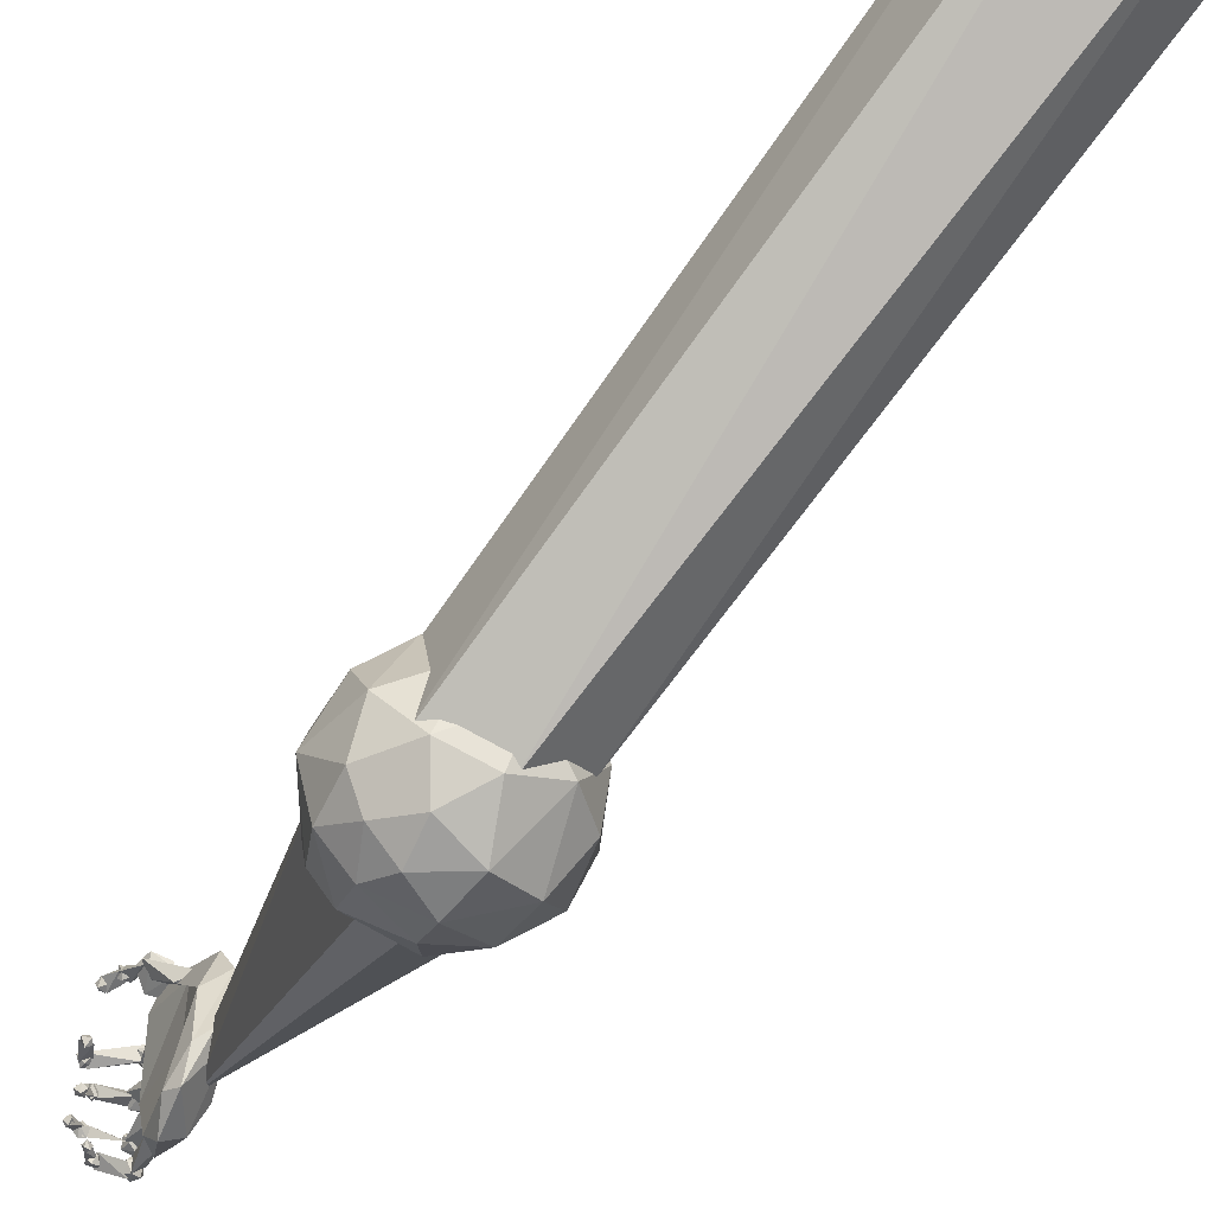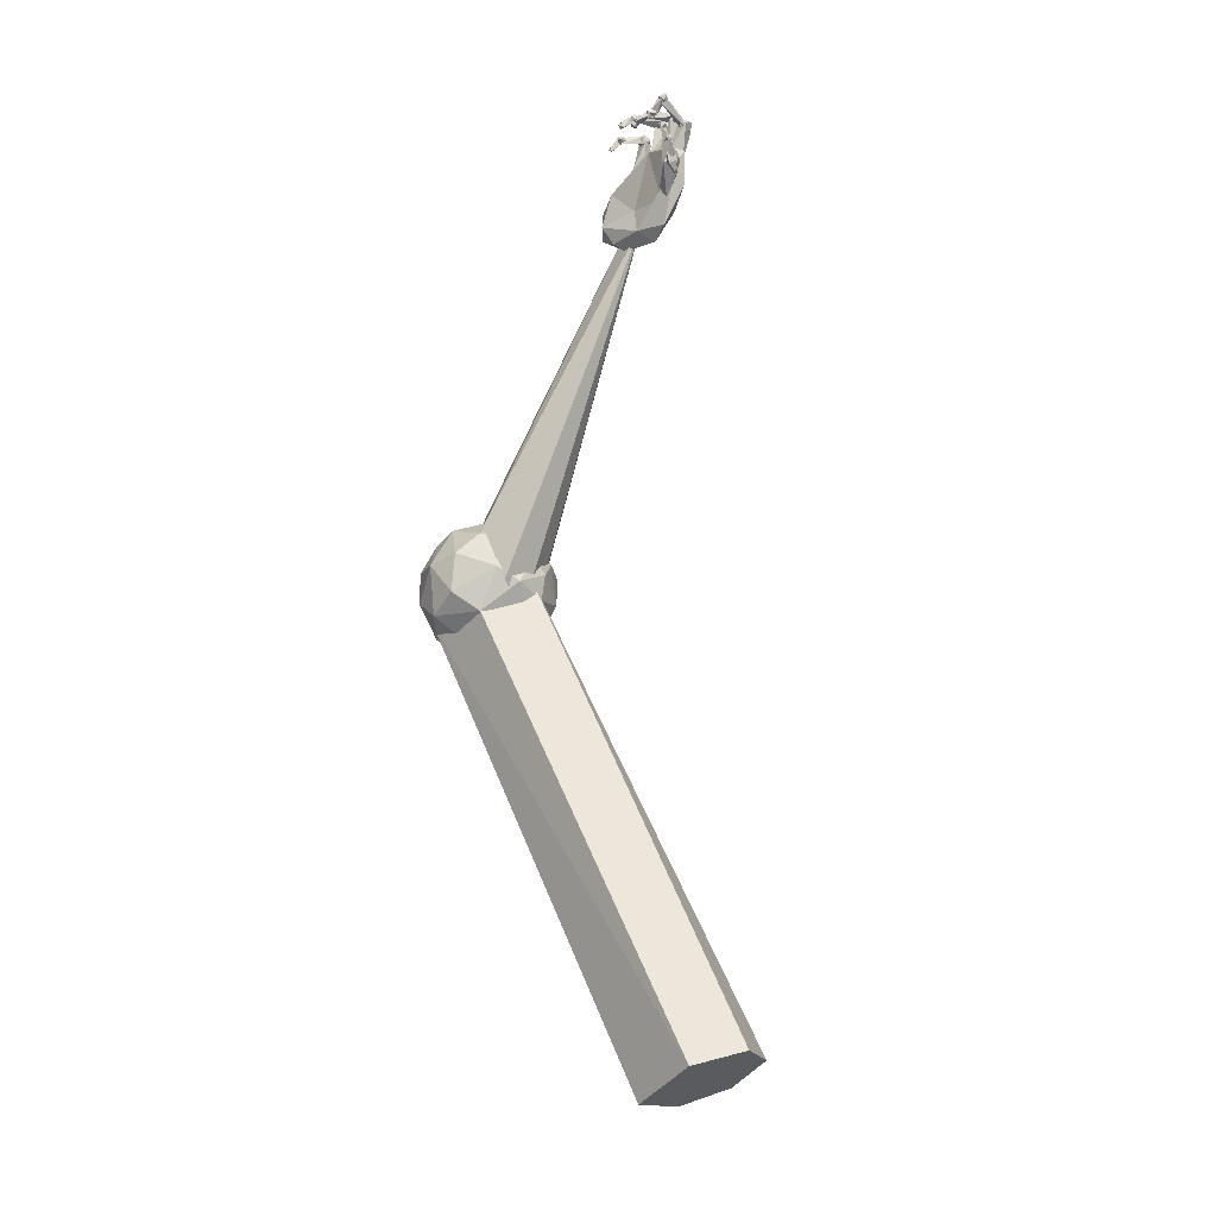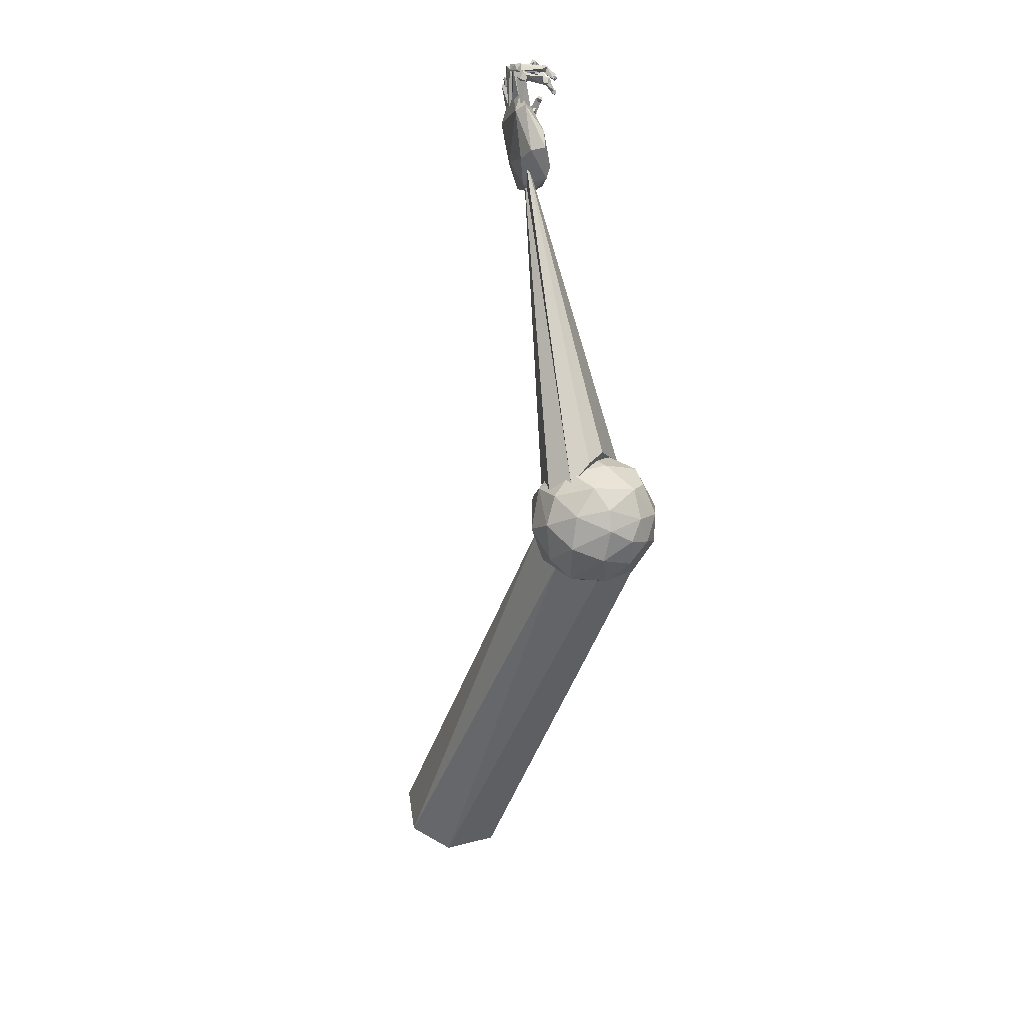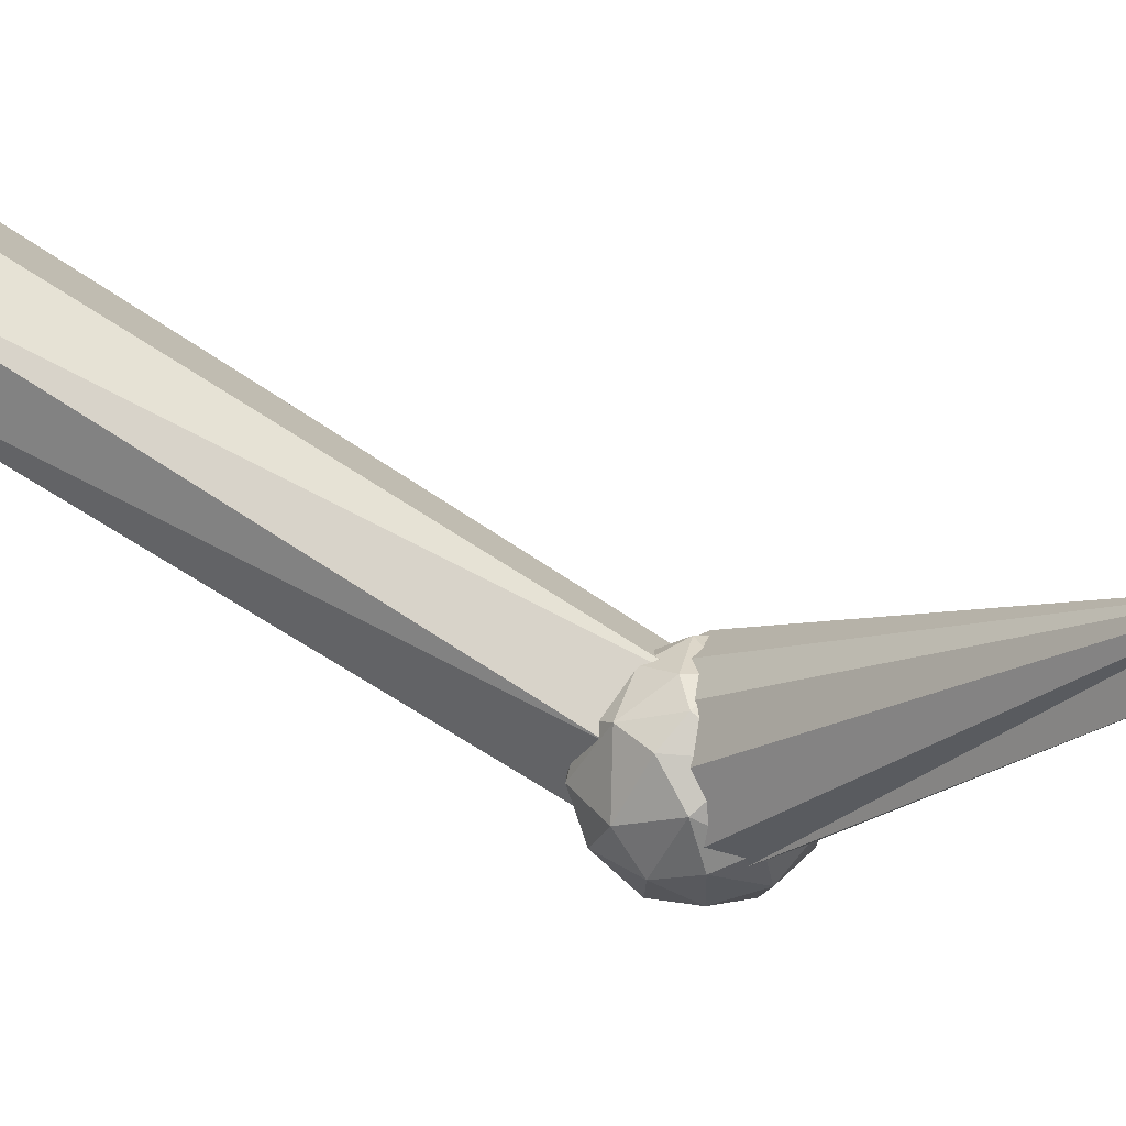
<metadata>
{"format":"obj","ext":"obj","renderer":"f3d","projection":"perspective","resolution":1024,"background":"white","views":[{"elev":-60.1,"azim":154.6,"up":"+Y"},{"elev":-26.4,"azim":139.1,"up":"+Z"},{"elev":29.0,"azim":-18.4,"up":"+Z"},{"elev":29.9,"azim":-48.9,"up":"+Y"}]}
</metadata>
<code>
o Lame_Plane
v 0.03795 0.1892 0.03094
v 0.03291 0.1862 0.02875
v 0.04141 0.1827 0.02436
v 0.03232 0.1882 0.01908
v 0.04142 0.1897 0.0176
v 0.03773 0.1954 0.0244
v 0.04362 0.1907 0.02653
v 0.02204 0.1856 0.01167
v 0.02806 0.1943 0.004802
v 0.03221 0.1859 0.02859
v 0.04257 0.1903 0.0188
v 0.03215 0.1843 0.003218
v 0.0303 0.1833 0.01027
v 0.02715 0.1904 0.01312
v 0.02685 0.1795 0.007083
v 0.01849 0.1855 0.008949
v 0.02038 0.1827 0.001948
v 0.03034 0.1829 0.00015
v 0.02134 0.1911 -0.000475
v 0.02243 0.1945 0.00678
v 0.03231 0.1924 0.003004
v 0.03285 0.1834 0.003445
v 0.01843 0.186 0.01076
v 0.01969 0.1685 -0.02108
v 0.008844 0.1856 -0.01359
v 0.02636 0.1946 0.001388
v 0.000244 0.18 -0.01483
v -0.006955 0.1753 0.003318
v -0.01909 0.1664 -0.01117
v -0.008633 0.1644 -0.001128
v -0.002713 0.1629 -0.02037
v -0.006251 0.1659 -0.03044
v -0.001935 0.1727 -0.03262
v 0.01703 0.1797 -0.02924
v 0.01447 0.1699 -0.02198
v 0.01075 0.182 0.002201
v 0.02311 0.1812 -0.009322
v 0.00701 0.1712 0.006203
v 0.02218 0.1735 -0.02409
v -0.018 0.1363 -0.05786
v -0.003236 0.137 -0.0377
v -0.0299 0.1385 -0.03902
v 0.01028 0.1757 -0.005249
v -0.00448 0.175 -0.02542
v 0.01038 0.05157 0.07521
v 0.01215 0.04428 0.07542
v 0.01716 0.05065 0.07135
v 0.01791 0.04431 0.07422
v 0.01944 0.05088 0.07808
v 0.01481 0.04603 0.08096
v 0.01616 0.04565 0.07913
v 0.008229 0.05758 0.0984
v 0.001322 0.05708 0.09023
v 0.01352 0.052 0.07296
v 0.02436 0.08935 0.08937
v 0.0294 0.08679 0.08288
v 0.03086 0.093 0.08456
v 0.03528 0.0871 0.08816
v 0.03202 0.09325 0.09236
v 0.03271 0.08986 0.0937
v 0.02963 0.09159 0.08377
v 0.0204 0.1014 0.1056
v 0.02738 0.08401 0.08753
v 0.01507 0.09896 0.09516
v 0.02849 0.1217 0.07643
v 0.02263 0.116 0.07177
v 0.02958 0.1174 0.06978
v 0.02238 0.1138 0.07996
v 0.02805 0.109 0.07396
v 0.03399 0.115 0.07577
v 0.03005 0.1145 0.08137
v 0.01284 0.1304 0.08684
v 0.02124 0.1349 0.09181
v 0.02268 0.1111 0.07494
v 0.03243 0.1193 0.07567
v 0.0198 0.1385 0.08332
v 0.03723 0.167 0.06738
v 0.03024 0.1678 0.06915
v 0.03182 0.1704 0.0615
v 0.02686 0.163 0.06483
v 0.03013 0.1633 0.05811
v 0.0388 0.1648 0.06094
v 0.03293 0.1582 0.06605
v 0.02634 0.1633 0.06303
v 0.02909 0.1813 0.08679
v 0.01921 0.1737 0.08574
v 0.02949 0.1722 0.09163
v 0.03916 0.1673 0.06733
v -0.000878 0.06348 0.09185
v 0.002962 0.0578 0.08585
v 0.008694 0.06332 0.09116
v 0.01073 0.05524 0.09185
v 0.00866 0.05727 0.09971
v 0.005378 0.05006 0.09155
v -0.001236 0.05803 0.0999
v 0.004275 0.06443 0.09713
v -0.002437 0.05334 0.09291
v 0.01631 0.09487 0.1054
v 0.02262 0.1017 0.1047
v 0.01632 0.1061 0.1077
v 0.009539 0.09603 0.1028
v 0.0104 0.1071 0.1029
v 0.009778 0.1016 0.09625
v 0.0189 0.09883 0.09565
v 0.008902 0.1424 0.08635
v 0.01055 0.1296 0.08558
v 0.0179 0.1363 0.0799
v 0.02219 0.1386 0.0919
v 0.01909 0.1434 0.08776
v 0.01911 0.1293 0.0886
v 0.01199 0.1342 0.09606
v 0.02617 0.1861 0.08935
v 0.01694 0.1809 0.08409
v 0.02767 0.1816 0.08195
v 0.02218 0.1719 0.08166
v 0.03339 0.1773 0.0883
v 0.02414 0.1834 0.09637
v 0.0249 0.1689 0.08808
v 0.01646 0.1737 0.092
v 0.03112 0.1748 0.08332
v -0.01917 0.1797 0.05379
v -0.01467 0.1666 0.06543
v -0.02889 0.1757 0.06469
v 0.0214 0.1709 0.09421
v 0.0169 0.1839 0.08258
v 0.01675 0.1374 0.08082
v -0.0211 0.1593 0.09033
v -0.01918 0.1462 0.08478
v -0.02211 0.1503 0.09906
v 0.01574 0.1284 0.08955
v 0.01382 0.1415 0.09509
v -0.02597 0.1194 0.1096
v 0.01344 0.09512 0.1032
v 0.01249 0.1082 0.1062
v 0.01665 0.1026 0.09556
v -0.02277 0.1072 0.101
v -0.02917 0.0649 0.1042
v -0.02514 0.07591 0.1059
v 0.000392 0.05726 0.1012
v 0.004407 0.05964 0.08578
v -0.02409 0.07205 0.09295
v -0.02278 0.08029 0.1012
v -0.03437 0.08299 0.1005
v -0.02747 0.08021 0.09185
v -0.03551 0.07703 0.08958
v -0.03854 0.06528 0.09873
v -0.03013 0.06197 0.09569
v -0.02246 0.07151 0.09148
v -0.02274 0.06685 0.1032
v -0.02848 0.07749 0.1092
v -0.03286 0.0689 0.1089
v -0.04114 0.07436 0.1012
v -0.02835 0.1234 0.1064
v -0.03796 0.1179 0.1099
v -0.02227 0.1092 0.112
v -0.03294 0.1211 0.0968
v -0.04065 0.1116 0.1016
v -0.031 0.1093 0.0931
v -0.03151 0.1018 0.1032
v -0.0245 0.1046 0.09924
v -0.01965 0.1175 0.1032
v -0.03404 0.1507 0.08281
v -0.03324 0.1471 0.0972
v -0.02891 0.1396 0.09096
v -0.02189 0.1421 0.08126
v -0.02647 0.1604 0.08479
v -0.01739 0.1557 0.08392
v -0.01364 0.1515 0.09037
v -0.0193 0.1579 0.09512
v -0.01999 0.145 0.09871
v -0.03152 0.1575 0.09614
v -0.02811 0.1801 0.05543
v -0.03106 0.1688 0.05676
v -0.01809 0.1735 0.05176
v -0.01801 0.1647 0.05736
v -0.01926 0.1861 0.06327
v -0.009304 0.1756 0.06116
v -0.02406 0.1625 0.06541
v -0.01786 0.1648 0.06902
v -0.01592 0.1742 0.07348
v -0.02883 0.183 0.06664
v -0.02994 0.1739 0.07247
v -0.03286 0.07268 0.05211
v -0.02339 0.05598 0.05446
v -0.02706 0.0811 0.09574
v -0.03938 0.0555 0.05373
v -0.0291 0.06236 0.09775
v -0.04109 0.0779 0.09541
v -0.03152 0.08746 0.05474
v -0.03717 0.1038 0.1024
v -0.02124 0.108 0.1011
v -0.03269 0.1231 0.09711
v -0.01959 0.09886 0.05155
v -0.03899 0.1047 0.0501
v -0.03262 0.1568 0.08339
v -0.03886 0.1243 0.0341
v -0.02538 0.1361 0.03999
v -0.01183 0.1531 0.08986
v -0.02118 0.1165 0.04775
v -0.03158 0.1399 0.09235
v -0.01496 0.1841 0.06046
v -0.02986 0.1603 0.01309
v -0.009346 0.1524 0.02172
v -0.0294 0.1423 0.0208
v -0.0145 0.1662 0.06818
v -0.03501 0.174 0.05955
v -0.04165 -0.00179 -0.001677
v -0.05125 0.02229 -0.02248
v -0.04947 0.05633 0.04962
v -0.02053 -0.01258 0.004042
v -0.03592 0.0444 0.06101
v -0.01354 0.01498 0.02285
v -0.0176 0.06372 -0.03363
v -0.01602 0.09785 0.05592
v -0.02791 0.09119 0.07253
v -0.02756 0.1341 0.05781
v -0.04476 0.1448 0.000604
v -0.01149 0.1302 -0.05214
v -0.0274 0.1673 0.02387
v -0.02272 0.1711 -0.04085
v -0.002288 0.1649 0.01829
v -0.003375 0.1733 -0.01071
v -0.0344 0.135 -0.06732
v -0.05258 0.07676 -0.04316
v -0.01019 0.07709 -0.08169
v -0.03267 0.09359 -0.09993
v -0.0225 0.1248 -0.09006
v -0.01396 0.01914 -0.07265
v -0.02807 0.03124 -0.08528
v -0.04325 0.03424 -0.07221
v -0.007633 -0.000511 -0.03323
v -0.01731 -0.01009 -0.04999
v -0.1139 -0.3204 -0.5095
v -0.1125 -0.2876 -0.5771
v -0.03186 0.06542 -0.04846
v -0.0775 -0.2472 -0.6071
v -0.03664 -0.2174 -0.6058
v 0.01342 -0.1955 -0.5729
v 0.0411 -0.2159 -0.4857
v -0.03981 0.03729 -0.0162
v -0.01344 -0.2847 -0.426
v -0.04319 -0.3043 -0.4315
v -0.07898 -0.318 -0.4589
v -0.1069 -0.2207 -0.5679
v -0.05914 -0.1982 -0.5844
v -0.05904 -0.1898 -0.5435
v -0.09596 -0.2392 -0.6078
v -0.047 -0.2147 -0.6151
v -0.000196 -0.3861 -0.5822
v 0.01734 -0.3553 -0.6169
v -0.03474 -0.3687 -0.6185
v -0.0648 -0.2594 -0.6394
v -0.01506 -0.2399 -0.6347
v -0.04222 -0.3166 -0.6478
v -0.001071 -0.2888 -0.6467
v -0.000426 -0.3937 -0.537
v 0.03345 -0.3764 -0.5519
v 0.02814 -0.2344 -0.6155
v 0.05736 -0.3103 -0.605
v -0.01021 -0.1884 -0.5702
v 0.05576 -0.3504 -0.5702
v 0.06399 -0.2592 -0.5853
v 0.07792 -0.2959 -0.5325
v 0.05626 -0.3513 -0.518
v 0.02614 -0.1996 -0.5528
v 0.06753 -0.2482 -0.5261
v 0.01904 -0.3789 -0.5066
v -0.0355 -0.1892 -0.515
v 0.04297 -0.3275 -0.4728
v 0.04429 -0.2879 -0.4642
v 0.01723 -0.3514 -0.466
v -0.0112 -0.2024 -0.4873
v 0.04031 -0.2249 -0.493
v 0.006903 -0.2444 -0.454
v -0.07997 -0.2011 -0.5149
v -0.05084 -0.3475 -0.4538
v -0.03513 -0.3787 -0.4814
v -0.03785 -0.3942 -0.5117
v -0.06872 -0.2292 -0.4639
v -0.03296 -0.2615 -0.4403
v -0.07409 -0.3001 -0.446
v -0.107 -0.3173 -0.4744
v -0.116 -0.2656 -0.4854
v -0.08631 -0.3646 -0.4917
v -0.1255 -0.3321 -0.5177
v -0.09667 -0.3752 -0.5442
v -0.113 -0.2258 -0.522
v -0.1365 -0.2894 -0.5447
v -0.04974 -0.3959 -0.5629
v -0.12 -0.3338 -0.5811
v -0.1157 -0.2878 -0.6079
v -0.08652 -0.3431 -0.6185
v -0.2374 -0.1048 -1.332
v -0.1034 -0.3155 -0.6113
v -0.04431 -0.3617 -0.6155
v 0.03533 -0.3542 -0.5808
v -0.145 -0.08304 -1.347
v 0.04744 -0.268 -0.5263
v -0.1335 0.02928 -1.319
v -0.2789 0.02613 -1.287
v -0.03631 -0.2112 -0.5253
v -0.1063 -0.2419 -0.5698
v -0.2928 -0.05724 -1.306
v 0.03008 0.08305 0.08829
v 0.03044 0.08476 0.09304
v 0.01703 0.1073 0.09709
v 0.02615 0.1714 0.09603
v -0.03394 0.1064 0.1119
v -0.01528 -0.3076 -0.4385
v -0.2093 0.06373 -1.292
f 1 2 3
f 4 5 3
f 4 6 5
f 7 1 3
f 8 9 10
f 11 9 12
f 10 12 8
f 13 14 15
f 15 14 16
f 15 17 18
f 19 20 21
f 18 21 13
f 20 14 21
f 13 21 14
f 22 23 24
f 25 23 26
f 24 26 22
f 27 28 29
f 30 31 29
f 29 31 32
f 27 29 33
f 33 32 34
f 32 31 35
f 33 34 27
f 27 34 36
f 36 37 38
f 31 38 35
f 39 40 41
f 41 42 43
f 42 40 44
f 43 44 39
f 41 40 42
f 45 46 47
f 46 48 47
f 49 48 50
f 51 52 53
f 53 52 54
f 55 56 57
f 56 58 57
f 59 55 57
f 60 61 62
f 61 63 64
f 62 63 60
f 65 66 67
f 68 69 66
f 66 69 67
f 65 67 70
f 69 71 70
f 69 68 71
f 65 70 71
f 71 68 65
f 65 68 66
f 72 73 74
f 75 73 76
f 74 76 72
f 77 78 79
f 79 80 81
f 82 81 83
f 77 82 83
f 77 83 78
f 84 85 86
f 86 87 84
f 88 87 85
f 85 87 86
f 89 90 91
f 90 92 91
f 93 94 95
f 96 93 95
f 96 95 89
f 89 95 97
f 98 99 100
f 100 101 98
f 101 100 102
f 101 102 103
f 104 98 101
f 104 99 98
f 105 106 107
f 107 108 109
f 110 106 111
f 110 111 108
f 109 108 111
f 109 111 105
f 111 106 105
f 112 113 114
f 114 113 115
f 112 116 117
f 116 114 115
f 115 118 116
f 118 115 119
f 119 113 117
f 120 121 122
f 122 123 124
f 125 123 121
f 124 125 120
f 123 122 121
f 126 127 128
f 128 129 130
f 129 127 131
f 128 127 129
f 132 133 134
f 134 135 132
f 136 135 133
f 137 138 139
f 140 138 141
f 141 137 140
f 142 143 144
f 145 146 147
f 144 145 148
f 142 148 149
f 142 149 150
f 147 151 149
f 147 146 151
f 150 149 151
f 142 150 143
f 150 151 152
f 153 154 155
f 154 153 156
f 157 158 159
f 157 156 158
f 160 159 158
f 158 161 160
f 156 153 161
f 160 155 159
f 160 161 155
f 162 163 164
f 162 165 166
f 167 165 168
f 169 170 171
f 170 163 171
f 171 162 166
f 172 173 174
f 173 175 174
f 172 174 176
f 174 177 176
f 178 179 175
f 177 175 179
f 177 179 180
f 177 180 176
f 181 180 182
f 182 179 178
f 182 178 173
f 182 173 181
f 181 173 172
f 173 178 175
f 183 184 185
f 184 186 187
f 188 186 183
f 185 187 188
f 186 184 183
f 189 190 191
f 191 192 193
f 194 192 190
f 195 196 197
f 198 197 199
f 199 196 200
f 201 202 203
f 203 204 205
f 206 204 202
f 203 202 204
f 207 208 209
f 210 211 212
f 213 212 214
f 215 209 216
f 216 209 217
f 214 218 213
f 219 217 220
f 214 221 218
f 219 220 222
f 220 217 223
f 223 217 224
f 218 222 225
f 223 226 227
f 225 227 226
f 225 226 228
f 229 226 230
f 224 208 230
f 225 231 213
f 228 232 231
f 228 229 232
f 232 230 207
f 233 234 235
f 234 236 235
f 236 237 235
f 237 238 235
f 235 238 239
f 240 239 241
f 241 242 240
f 242 243 240
f 243 233 235
f 244 245 246
f 245 247 248
f 249 250 251
f 252 253 248
f 252 254 255
f 256 257 249
f 253 258 248
f 255 258 253
f 255 250 259
f 245 248 260
f 250 261 259
f 258 259 262
f 259 263 262
f 261 264 263
f 261 257 264
f 265 262 266
f 257 267 264
f 256 267 257
f 260 268 246
f 263 269 270
f 264 271 269
f 264 267 271
f 272 273 274
f 268 275 246
f 276 271 277
f 267 278 277
f 279 280 281
f 281 282 283
f 282 276 284
f 282 285 283
f 277 278 284
f 285 284 286
f 287 283 288
f 275 244 246
f 286 278 289
f 285 290 288
f 288 290 291
f 244 288 291
f 290 286 292
f 289 251 292
f 291 252 247
f 289 249 251
f 291 254 252
f 293 294 295
f 295 296 297
f 296 298 299
f 300 301 302
f 303 302 294
f 214 212 211 215
f 6 2 1
f 6 4 2
f 4 3 2
f 5 7 3
f 5 6 7
f 7 6 1
f 9 11 10
f 11 12 10
f 8 12 9
f 20 16 14
f 20 19 16
f 16 17 15
f 19 17 16
f 17 19 18
f 19 21 18
f 15 18 13
f 23 25 24
f 25 26 24
f 23 22 26
f 38 28 36
f 38 30 28
f 28 30 29
f 38 31 30
f 29 32 33
f 32 35 34
f 35 37 34
f 34 37 36
f 35 38 37
f 27 36 28
f 44 40 39
f 39 41 43
f 42 44 43
f 45 47 49
f 48 49 47
f 48 46 50
f 50 45 49
f 50 46 45
f 53 54 51
f 52 51 54
f 304 56 55
f 304 58 56
f 57 58 59
f 58 304 305
f 305 59 58
f 59 305 55
f 304 55 305
f 61 64 62
f 64 63 62
f 61 60 63
f 69 70 67
f 73 75 74
f 75 76 74
f 76 73 72
f 78 80 79
f 77 79 82
f 81 82 79
f 81 80 83
f 80 78 83
f 88 85 84
f 87 88 84
f 96 89 91
f 97 90 89
f 97 94 90
f 94 92 90
f 94 93 92
f 92 93 91
f 91 93 96
f 94 97 95
f 306 100 99
f 100 306 102
f 102 306 103
f 103 104 101
f 306 104 103
f 104 306 99
f 105 107 109
f 106 110 107
f 110 108 107
f 114 116 112
f 118 307 116
f 307 117 116
f 118 119 307
f 307 119 117
f 115 113 119
f 117 113 112
f 125 121 120
f 122 124 120
f 123 125 124
f 131 127 126
f 126 128 130
f 129 131 130
f 126 130 131
f 136 133 132
f 135 136 132
f 133 135 134
f 139 138 140
f 137 139 140
f 137 141 138
f 152 145 143
f 152 146 145
f 145 144 143
f 147 148 145
f 148 142 144
f 147 149 148
f 151 146 152
f 150 152 143
f 155 154 308
f 308 159 155
f 308 154 157
f 308 157 159
f 154 156 157
f 156 161 158
f 161 153 155
f 162 164 165
f 165 167 166
f 165 170 168
f 165 164 170
f 167 168 169
f 170 169 168
f 169 166 167
f 164 163 170
f 171 166 169
f 163 162 171
f 175 177 174
f 176 180 181
f 180 179 182
f 181 172 176
f 188 183 185
f 184 187 185
f 187 186 188
f 191 193 189
f 192 194 193
f 194 190 189
f 189 193 194
f 190 192 191
f 195 197 198
f 199 200 198
f 200 196 195
f 195 198 200
f 196 199 197
f 203 205 201
f 204 206 205
f 206 201 205
f 206 202 201
f 232 210 231
f 207 210 232
f 231 210 212
f 207 211 210
f 207 209 211
f 208 224 209
f 261 250 249 257
f 211 209 215
f 215 221 214
f 224 217 209
f 215 216 221
f 216 217 219
f 216 219 221
f 221 219 222
f 221 222 218
f 220 227 222
f 222 227 225
f 223 227 220
f 225 213 218
f 223 224 226
f 224 230 226
f 226 229 228
f 228 231 225
f 229 230 232
f 231 212 213
f 230 208 207
f 235 239 240
f 243 235 240
f 242 241 239 238 237 236 234 233 243
f 252 248 247
f 251 250 254
f 254 250 255
f 255 253 252
f 272 268 260 265
f 259 258 255
f 258 260 248
f 245 260 246
f 260 258 265
f 259 261 263
f 262 265 258
f 262 263 266
f 265 266 273
f 266 270 273
f 263 270 266
f 309 280 274 270
f 264 269 263
f 265 273 272
f 273 270 274
f 309 270 269 271
f 279 275 268 272
f 279 272 274 280
f 310 299 298 301
f 280 309 281
f 271 276 309
f 271 267 277
f 267 256 278
f 309 276 281
f 279 287 275
f 279 281 283
f 283 287 279
f 281 276 282
f 276 277 284
f 282 284 285
f 284 278 286
f 285 288 283
f 275 287 244
f 285 286 290
f 287 288 244
f 278 256 289
f 286 289 292
f 244 291 247
f 290 292 291
f 291 292 254
f 292 251 254
f 247 245 244
f 289 256 249
f 303 294 293
f 293 295 297
f 296 299 297
f 310 301 300
f 300 302 303
f 303 293 297 299 310 300
f 294 302 301 298 296 295

</code>
